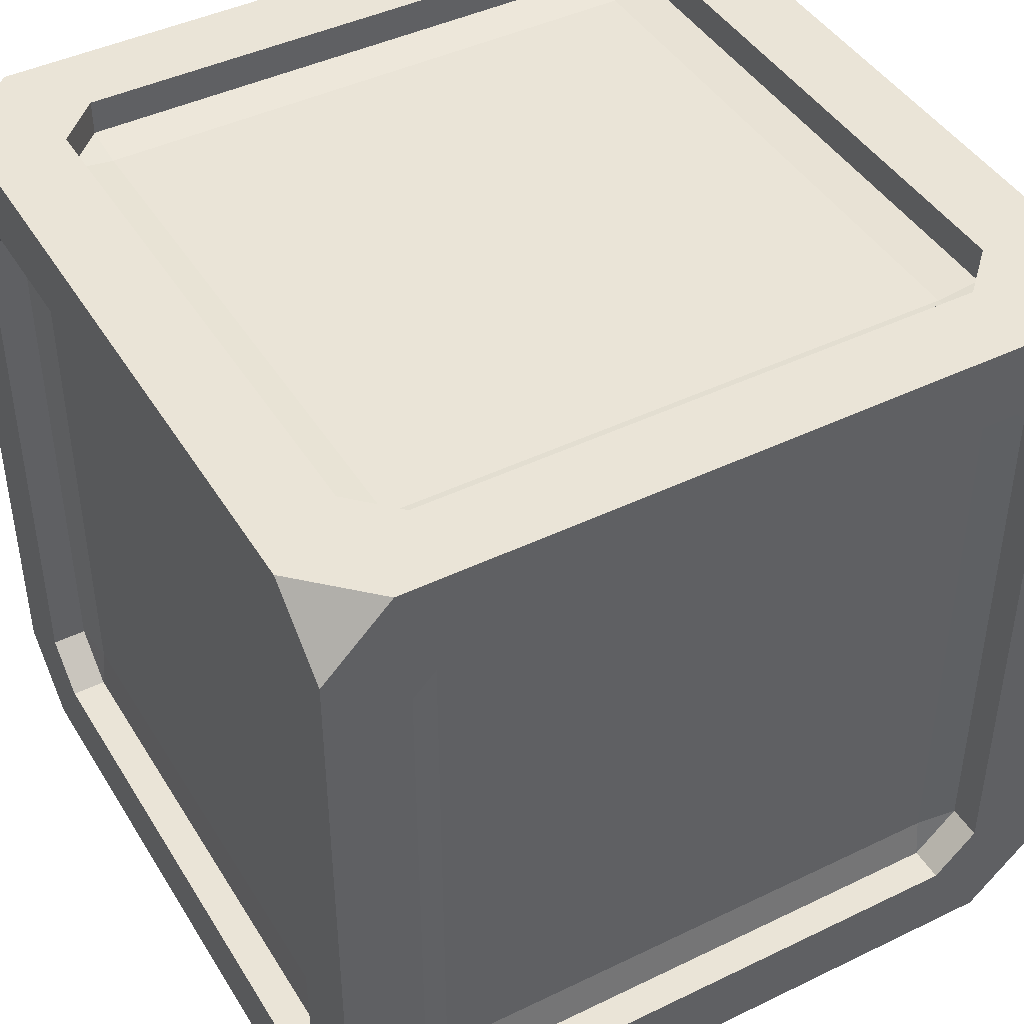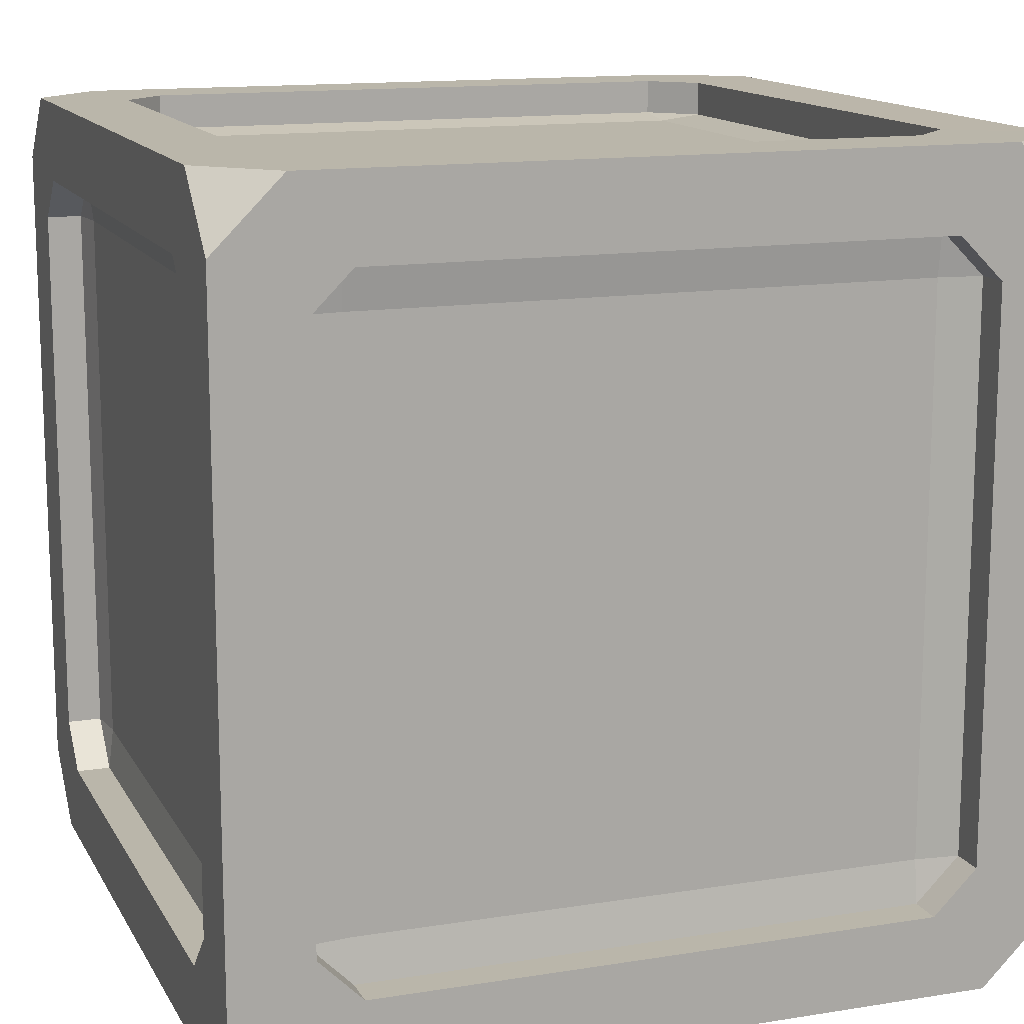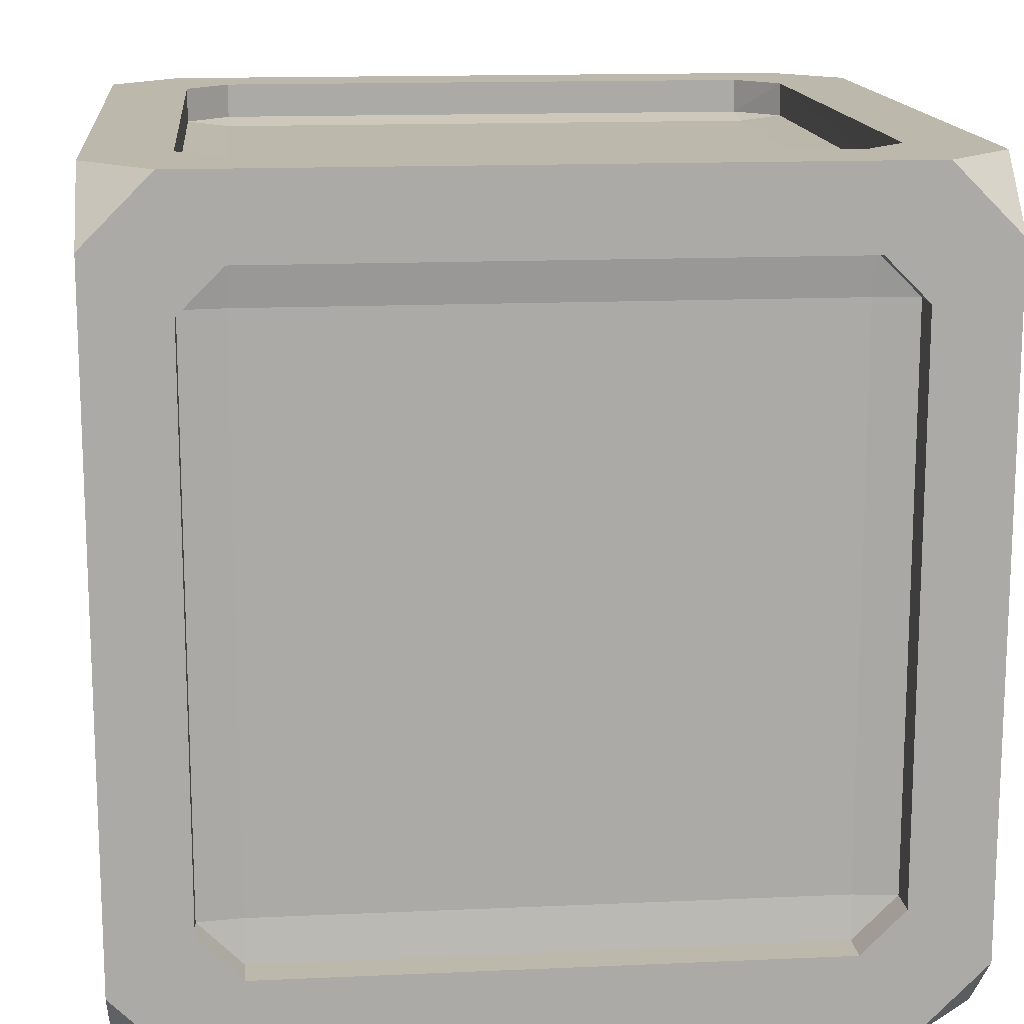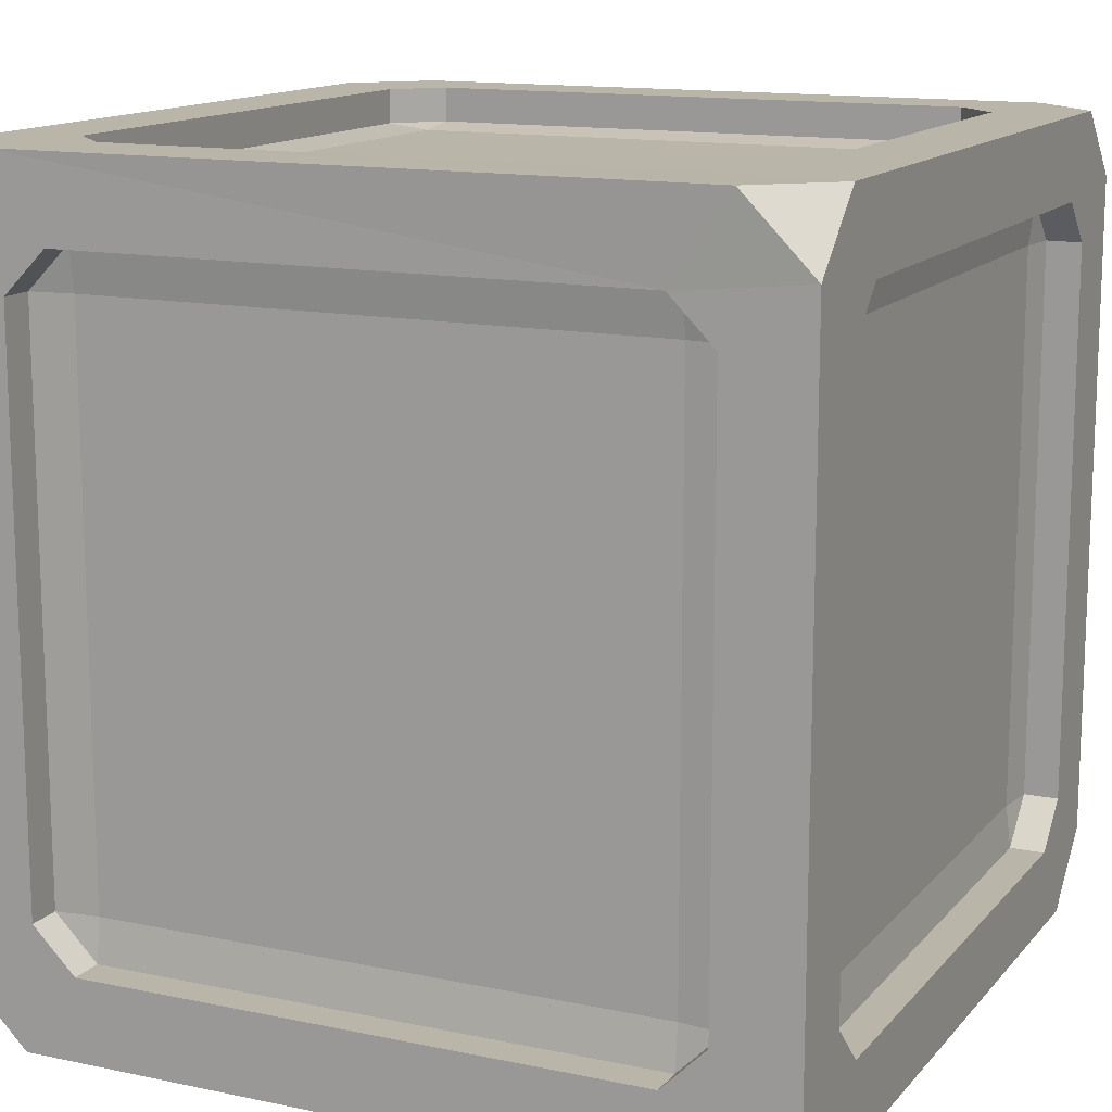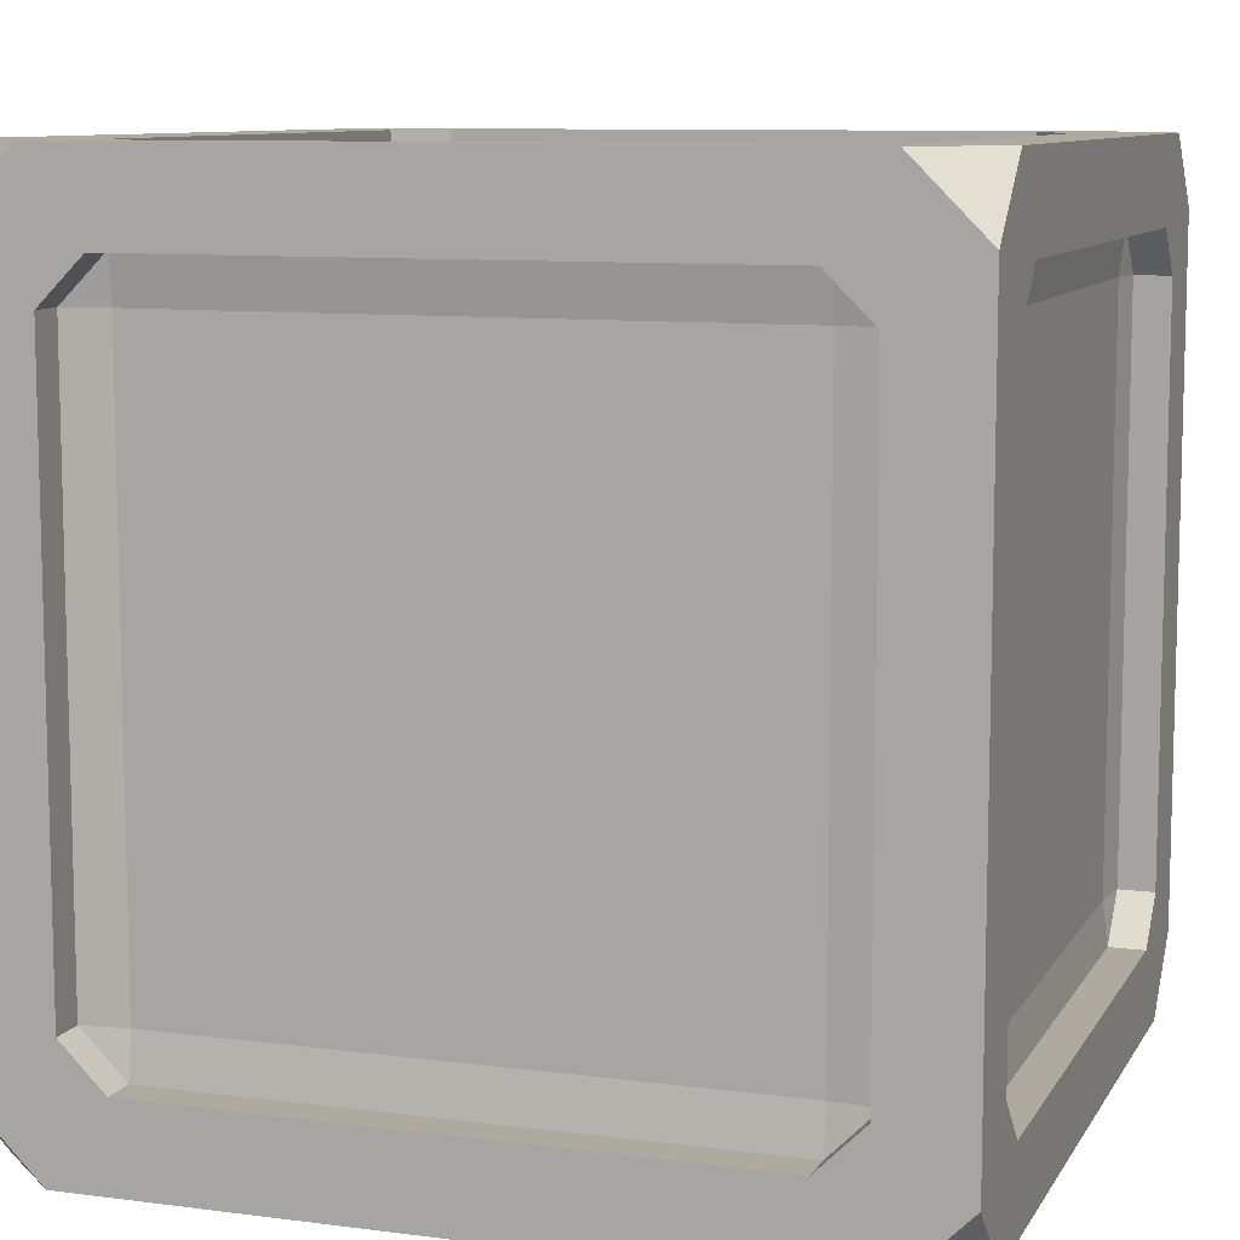
<metadata>
{"format":"obj","ext":"obj","renderer":"f3d","projection":"perspective","resolution":1024,"background":"white","views":[{"elev":43.8,"azim":60.4,"up":"+Z"},{"elev":13.8,"azim":-109.7,"up":"+Z"},{"elev":14.6,"azim":174.4,"up":"+Y"},{"elev":13.7,"azim":25.2,"up":"+Z"},{"elev":9.4,"azim":108.8,"up":"+Z"}]}
</metadata>
<code>
o Cube_Cube.001
v 0.6928 -0.9134 -0.8
v 0.6928 -0.9 -0.6928
v 0.8 -0.9134 -0.6928
v -0.6928 -0.9 -0.6928
v -0.6928 -0.9134 -0.8
v -0.8 -0.9134 -0.6928
v 0.6928 -0.9 0.6928
v 0.6928 -0.9134 0.8
v 0.8 -0.9134 0.6928
v -0.8 -0.9134 0.6928
v -0.6928 -0.9134 0.8
v -0.6928 -0.9 0.6928
v -0.8 0.6928 -0.9134
v -0.6928 0.6928 -0.9
v -0.6928 0.8 -0.9134
v -0.6928 -0.6928 -0.9
v -0.8 -0.6928 -0.9134
v -0.6928 -0.8 -0.9134
v 0.6928 0.6928 -0.9
v 0.8 0.6928 -0.9134
v 0.6928 0.8 -0.9134
v 0.6928 -0.8 -0.9134
v 0.8 -0.6928 -0.9134
v 0.6928 -0.6928 -0.9
v 0.9134 0.6928 -0.8
v 0.9134 0.8 -0.6928
v 0.9 0.6928 -0.6928
v 0.9134 -0.8 -0.6928
v 0.9134 -0.6928 -0.8
v 0.9 -0.6928 -0.6928
v 0.9 0.6928 0.6928
v 0.9134 0.8 0.6928
v 0.9134 0.6928 0.8
v 0.9 -0.6928 0.6928
v 0.9134 -0.6928 0.8
v 0.9134 -0.8 0.6928
v -0.8 0.6928 0.9134
v -0.6928 0.8 0.9134
v -0.6928 0.6928 0.9
v -0.6928 -0.8 0.9134
v -0.8 -0.6928 0.9134
v -0.6928 -0.6928 0.9
v 0.6928 0.6928 0.9
v 0.6928 0.8 0.9134
v 0.8 0.6928 0.9134
v 0.6928 -0.6928 0.9
v 0.8 -0.6928 0.9134
v 0.6928 -0.8 0.9134
v 0.6928 0.9134 -0.8
v 0.8 0.9134 -0.6928
v 0.6928 0.9 -0.6928
v -0.8 0.9134 -0.6928
v -0.6928 0.9134 -0.8
v -0.6928 0.9 -0.6928
v 0.6928 0.9 0.6928
v 0.8 0.9134 0.6928
v 0.6928 0.9134 0.8
v -0.6928 0.9 0.6928
v -0.6928 0.9134 0.8
v -0.8 0.9134 0.6928
v -0.9134 0.6928 -0.8
v -0.9134 0.8 -0.6928
v -0.9 0.6928 -0.6928
v -0.9134 -0.8 -0.6928
v -0.9134 -0.6928 -0.8
v -0.9 -0.6928 -0.6928
v -0.9 0.6928 0.6928
v -0.9134 0.8 0.6928
v -0.9134 0.6928 0.8
v -0.9 -0.6928 0.6928
v -0.9134 -0.6928 0.8
v -0.9134 -0.8 0.6928
v 0.8308 1 -1
v 1 1 -0.8308
v 1 0.8308 -1
v 0.8308 -1 -1
v 1 -0.8308 -1
v 1 -1 -0.8308
v 1 1 0.8308
v 0.8308 1 1
v 1 0.8308 1
v 1 -0.8308 1
v 0.8327 -1.006 1.002
v 1 -1 0.8308
v -1 0.8308 -1
v -1 1 -0.8308
v -0.8308 1 -1
v -1 -0.8308 -1
v -0.8308 -1 -1
v -1 -1 -0.8308
v -1 0.8308 1
v -0.8308 1 1
v -1 1 0.8308
v -0.8308 -1 1
v -1 -0.8308 1
v -1 -1 0.8308
v -1 -0.8 -0.6928
v -1 -0.8 0.6928
v -1 -0.6928 0.8
v -1 0.6928 0.8
v -1 0.8 -0.6928
v -1 0.8 0.6928
v -1 -0.6928 -0.8
v -1 0.6928 -0.8
v -0.8 1 -0.6928
v -0.7973 1 0.6905
v -0.6928 1 0.8
v 0.6928 1 0.8
v 0.8 1 -0.6928
v 0.8 1 0.6928
v -0.6928 1 -0.8
v 0.6928 1 -0.8
v -0.6928 -0.8 1
v 0.6928 -0.8 1
v 0.8 -0.6928 1
v 0.8 0.6928 1
v -0.6928 0.8 1
v 0.6928 0.8 1
v -0.8 -0.6928 1
v -0.8 0.6928 1
v 1 -0.8 -0.6928
v 1 -0.8 0.6928
v 1 -0.6928 0.8
v 1 0.6928 0.8
v 1 0.8 -0.6928
v 1 0.8 0.6928
v 1 -0.6928 -0.8
v 1 0.6928 -0.8
v -0.6928 -0.8 -1
v 0.6928 -0.8 -1
v 0.8 -0.6928 -1
v 0.8 0.6928 -1
v -0.6928 0.8 -1
v 0.6928 0.8 -1
v -0.8 -0.6928 -1
v -0.8 0.6928 -1
v -0.8 -1 -0.6928
v -0.8 -1 0.6928
v -0.6928 -1 0.8
v 0.6928 -1 0.8
v 0.8 -1 -0.6928
v 0.8 -1 0.6928
v -0.6928 -1 -0.8
v 0.6928 -1 -0.8
g Cube_Cube.001_Material
f 73 74 75
f 76 77 78
f 79 80 81
f 82 83 84
f 85 86 87
f 88 89 90
f 91 92 93
f 94 95 96
f 64 98 72
f 69 99 100
f 68 101 62
f 66 67 63
f 61 63 62
f 64 66 65
f 67 69 68
f 70 72 71
f 65 97 64
f 61 66 63
f 67 71 69
f 69 102 68
f 63 68 62
f 72 99 71
f 62 104 61
f 72 66 64
f 65 104 103
f 90 97 103
f 93 102 100
f 106 52 105
f 59 108 57
f 56 109 50
f 54 55 51
f 49 51 50
f 52 54 53
f 55 57 56
f 58 60 59
f 52 111 105
f 49 54 51
f 55 59 57
f 57 110 56
f 51 56 50
f 59 106 107
f 49 109 112
f 60 54 52
f 53 112 111
f 87 111 112
f 79 110 108
f 48 113 114
f 45 115 116
f 38 118 117
f 42 43 39
f 37 39 38
f 40 42 41
f 43 45 44
f 46 48 47
f 40 119 113
f 37 42 39
f 43 47 45
f 44 116 118
f 39 44 38
f 47 114 115
f 37 117 120
f 48 42 40
f 41 120 119
f 94 113 119
f 80 118 116
f 36 121 28
f 35 124 123
f 26 126 32
f 27 34 30
f 25 26 27
f 28 29 30
f 31 32 33
f 34 35 36
f 28 127 29
f 27 29 25
f 33 34 31
f 32 124 33
f 26 31 27
f 35 122 36
f 25 125 26
f 28 34 36
f 25 127 128
f 84 122 123
f 74 125 128
f 18 130 129
f 16 19 24
f 20 131 23
f 15 134 21
f 13 15 14
f 16 18 17
f 19 21 20
f 22 24 23
f 16 22 18
f 17 129 135
f 23 19 20
f 14 17 13
f 21 132 20
f 22 131 130
f 21 14 15
f 13 133 15
f 17 136 13
f 76 130 131
f 87 133 136
f 6 138 137
f 4 7 12
f 11 140 139
f 9 141 142
f 1 3 2
f 4 6 5
f 7 9 8
f 10 12 11
f 4 10 6
f 5 137 143
f 11 7 8
f 2 5 1
f 8 142 140
f 10 139 138
f 9 2 3
f 3 144 141
f 1 143 144
f 76 144 143
f 94 138 139
f 64 97 98
f 69 71 99
f 68 102 101
f 66 70 67
f 65 103 97
f 61 65 66
f 67 70 71
f 69 100 102
f 63 67 68
f 72 98 99
f 62 101 104
f 72 70 66
f 65 61 104
f 103 104 85
f 85 88 103
f 88 90 103
f 98 97 90
f 90 96 98
f 96 95 98
f 95 91 100
f 91 93 100
f 93 86 102
f 86 85 101
f 102 86 101
f 85 104 101
f 99 98 95
f 100 99 95
f 106 60 52
f 59 107 108
f 56 110 109
f 54 58 55
f 52 53 111
f 49 53 54
f 55 58 59
f 57 108 110
f 51 55 56
f 59 60 106
f 49 50 109
f 60 58 54
f 53 49 112
f 110 79 74
f 74 73 112
f 73 87 112
f 87 86 105
f 86 93 105
f 105 93 106
f 93 92 107
f 93 107 106
f 109 110 74
f 112 109 74
f 87 105 111
f 108 107 92
f 92 80 108
f 80 79 108
f 48 40 113
f 45 47 115
f 38 44 118
f 42 46 43
f 40 41 119
f 37 41 42
f 43 46 47
f 44 45 116
f 39 43 44
f 47 48 114
f 37 38 117
f 48 46 42
f 41 37 120
f 119 120 91
f 91 95 119
f 95 94 119
f 114 113 83
f 113 94 83
f 83 82 114
f 82 81 116
f 81 80 116
f 80 92 118
f 92 91 117
f 118 92 117
f 91 120 117
f 115 114 82
f 116 115 82
f 36 122 121
f 35 33 124
f 26 125 126
f 27 31 34
f 28 121 127
f 27 30 29
f 33 35 34
f 32 126 124
f 26 32 31
f 35 123 122
f 25 128 125
f 28 30 34
f 25 29 127
f 123 124 81
f 81 82 123
f 82 84 123
f 121 122 84
f 84 78 121
f 78 77 121
f 77 75 128
f 75 74 128
f 74 79 125
f 79 81 126
f 125 79 126
f 81 124 126
f 127 121 77
f 128 127 77
f 18 22 130
f 16 14 19
f 20 132 131
f 15 133 134
f 16 24 22
f 17 18 129
f 23 24 19
f 14 16 17
f 21 134 132
f 22 23 131
f 21 19 14
f 13 136 133
f 17 135 136
f 131 132 75
f 75 77 131
f 77 76 131
f 129 130 76
f 76 89 129
f 89 88 129
f 88 85 136
f 85 87 136
f 87 73 133
f 73 75 134
f 133 73 134
f 75 132 134
f 135 129 88
f 136 135 88
f 6 10 138
f 4 2 7
f 11 8 140
f 9 3 141
f 4 12 10
f 5 6 137
f 11 12 7
f 2 4 5
f 8 9 142
f 10 11 139
f 9 7 2
f 3 1 144
f 1 5 143
f 138 96 137
f 96 90 137
f 90 89 143
f 89 76 143
f 76 78 141
f 78 84 142
f 84 83 140
f 84 140 142
f 143 137 90
f 78 142 141
f 76 141 144
f 140 83 94
f 94 96 138
f 139 140 94

</code>
